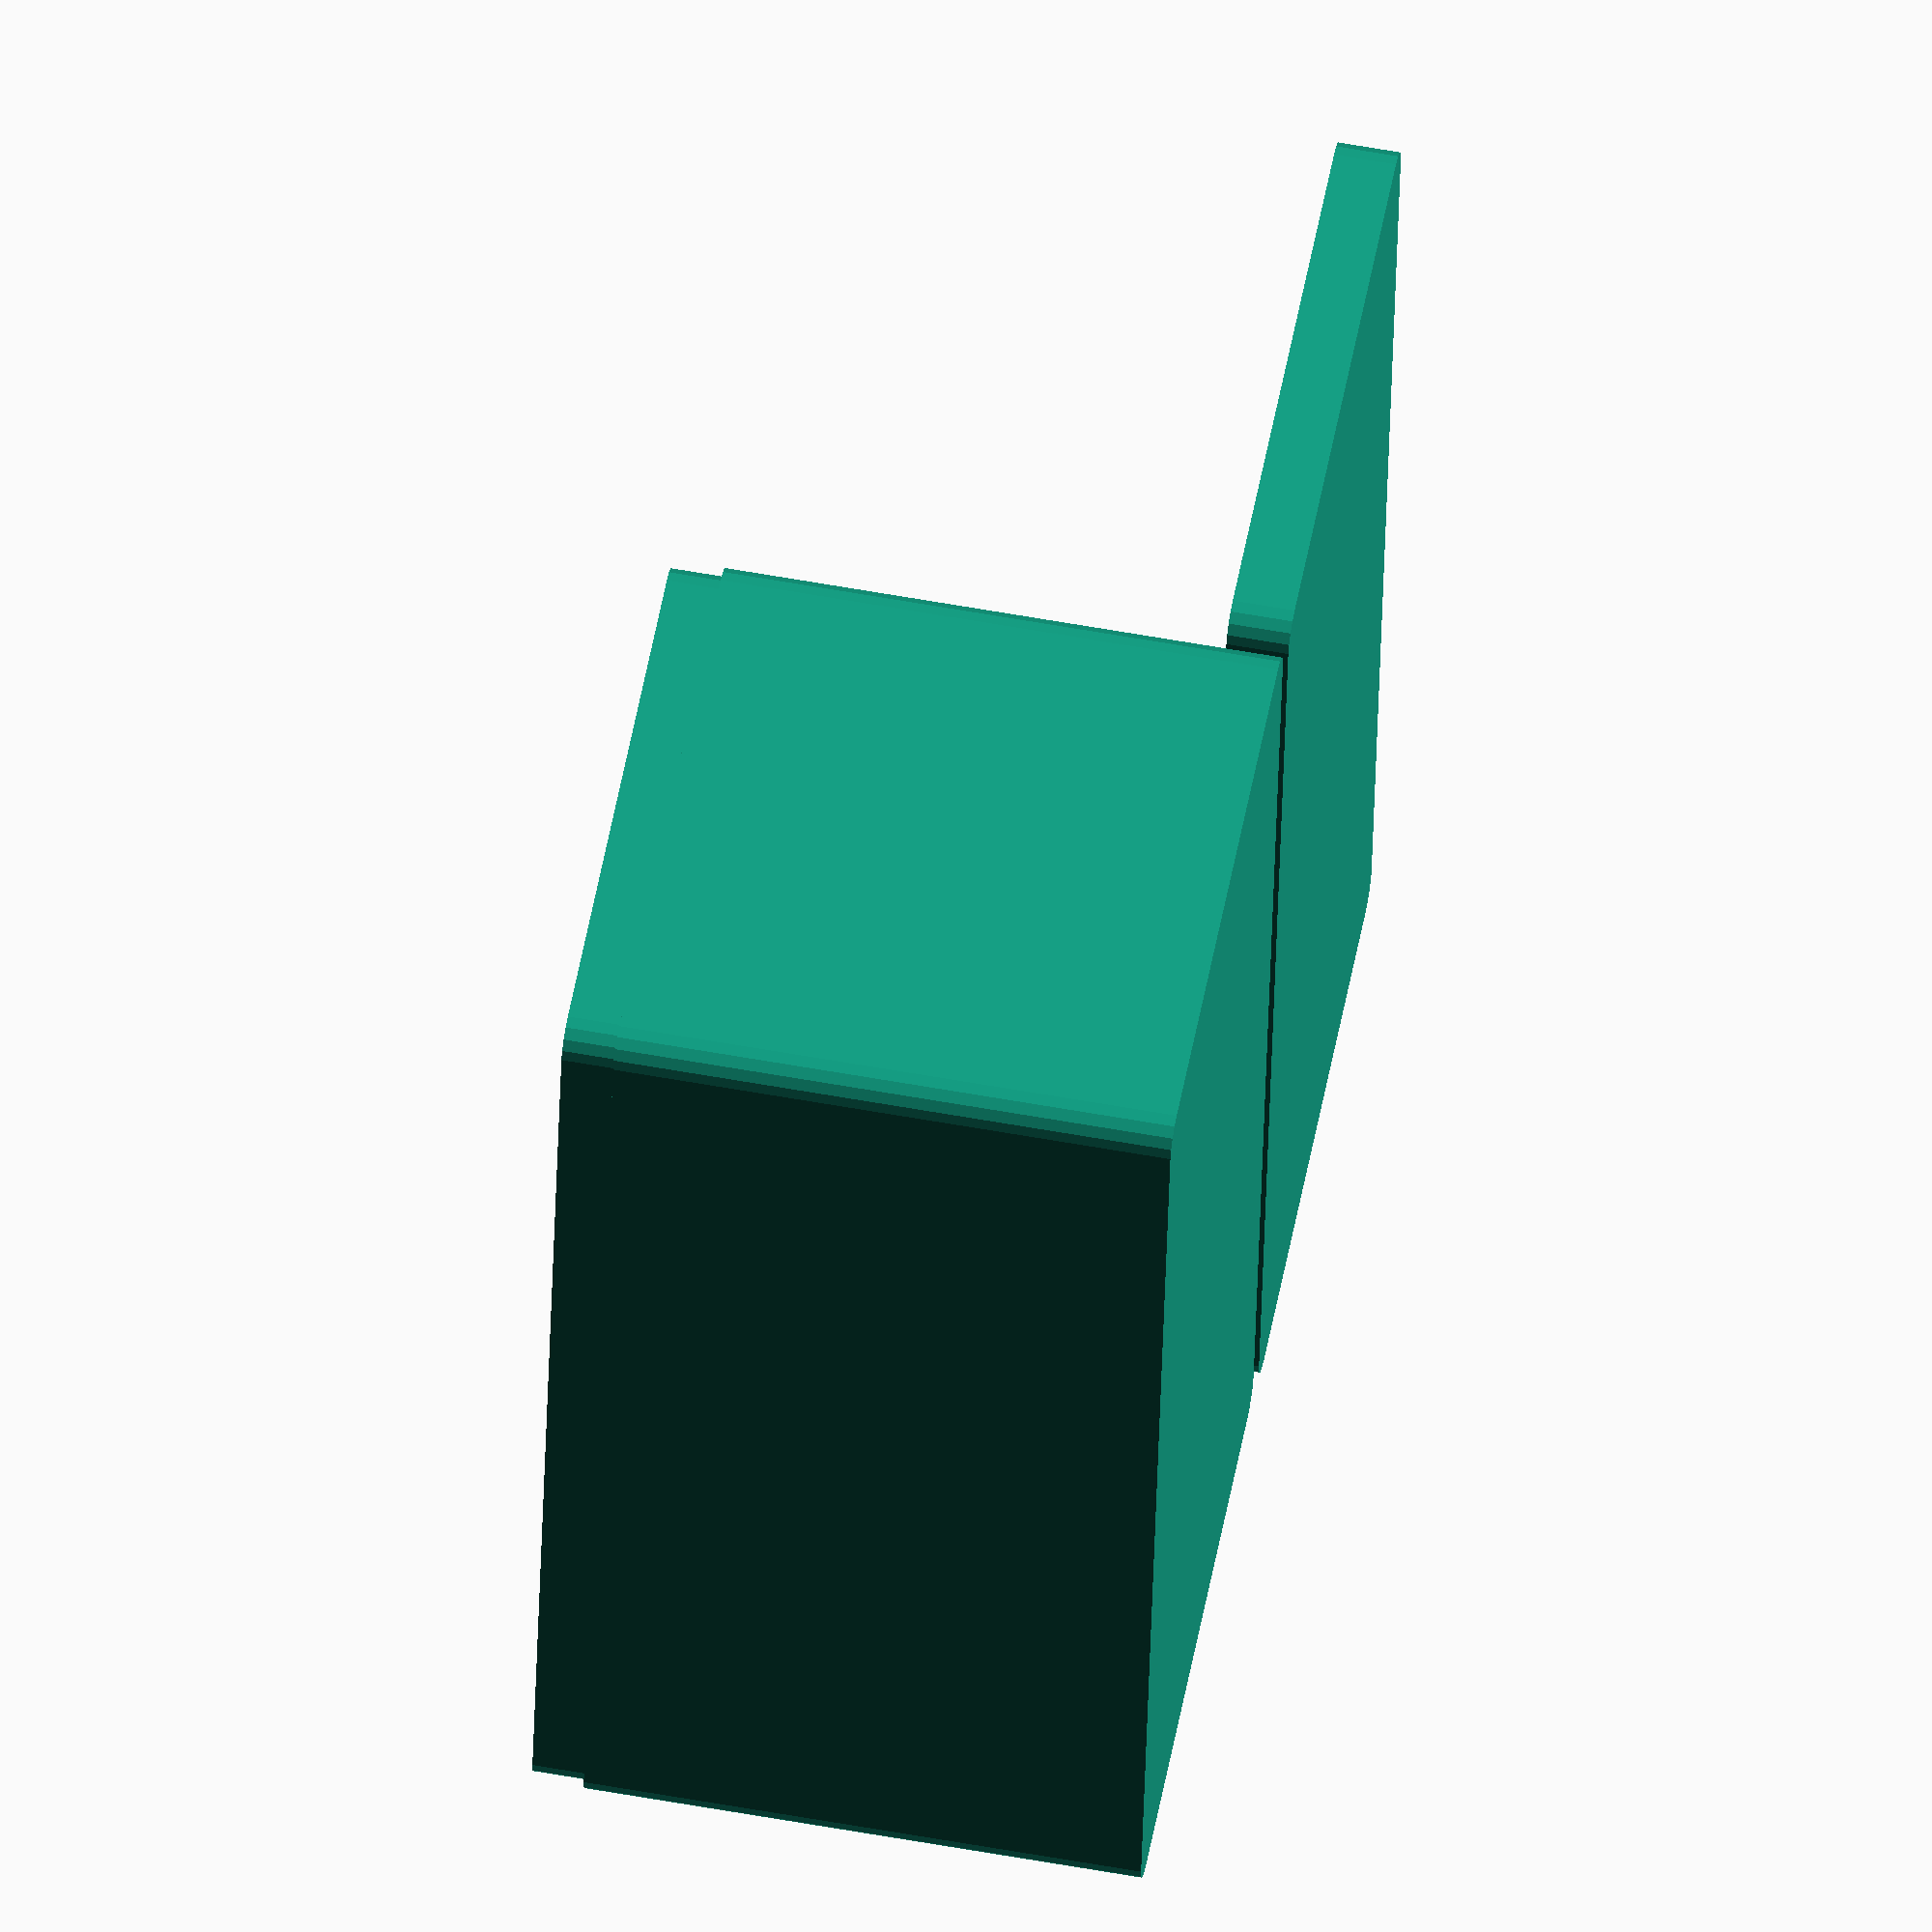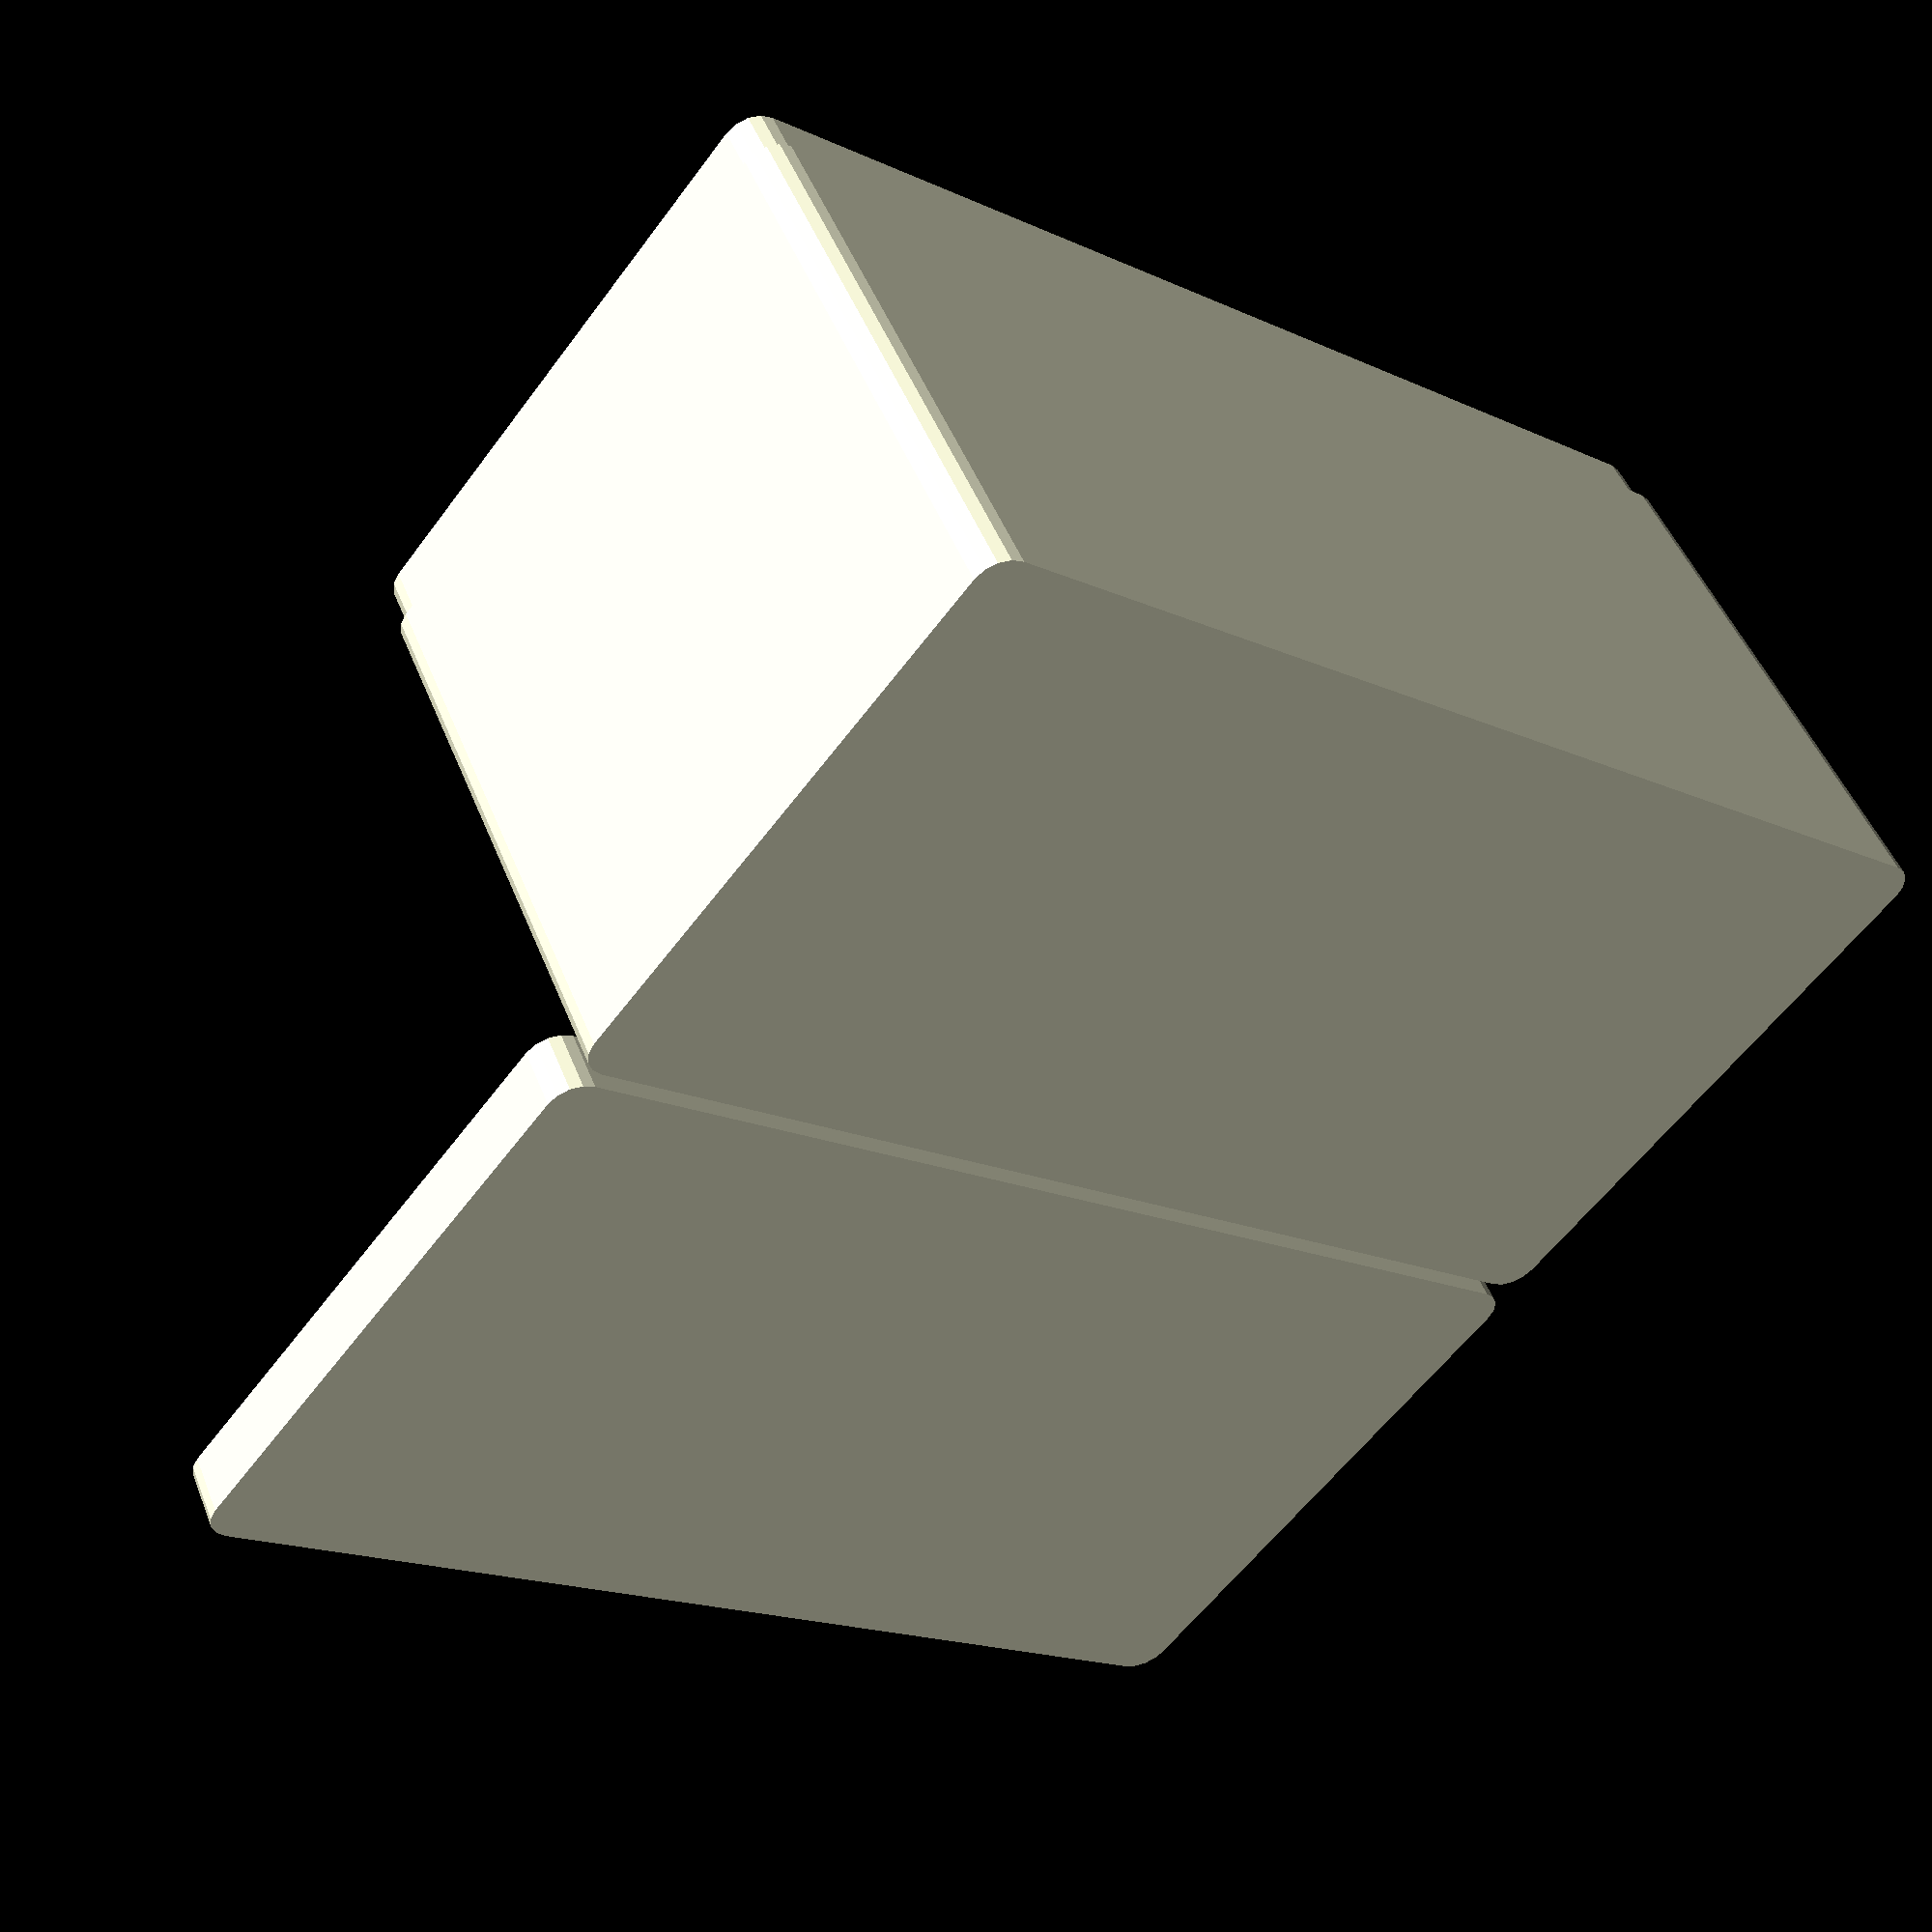
<openscad>
// Loguncov Maxim  28.12.13

// ================ Переменные

/* [Основные] */

// в mm
x_width=100;

// в mm
y_width=200;

// в mm
height=50;

// Толщина стенки в mm
thickness=2; // [1:10]

// Округлость угла mm
radius=5; // [0:50]

// Печатать коробку?
do_box=1; // [0:нет,1:да]

// Печатать крышку?
do_lid=1; // [0:нет,1:да]

// Толщина стенки в mm
lid_thickness=5;


// =============== рассчитанные переменные
lid_height=min(height/4,lid_thickness);
corner_radius=min(radius,x_width/2,y_width/2);
xadj=x_width-(corner_radius*2);
yadj=y_width-(corner_radius*2);
snugfit=0.5/2;

// =============== Программа

// ---- Коробка
if(do_box==1) translate([-((x_width/2+1)*do_lid),0,height/2-thickness]) difference() {

union() {
minkowski() // Основа
{
 cube([xadj,yadj,height-lid_height],center=true);
 cylinder(r=corner_radius,h=height-lid_height);
}

translate([0,0,lid_height-thickness]) minkowski() //Выступ
{
 cube([xadj-thickness,yadj-thickness,height-(thickness*2)],center=true);
 cylinder(r=corner_radius,h=height);
}
}

translate([0,0,thickness*2]) minkowski() // Внутренняя область
{
 cube([xadj-((thickness+snugfit)*2),yadj-((thickness+snugfit)*2),height],center=true);
 cylinder(r=corner_radius,h=height);
}

};

// ---- Крышка
if(do_lid==1) translate([(x_width/2+1)*do_box,0,lid_height/2]) {

difference() {
minkowski() // Основа
{
 cube([xadj,yadj,lid_height],center=true);
 cylinder(r=corner_radius,h=lid_height);
}

translate([0,0,thickness]) minkowski() // Внутренняя область
{
 cube([xadj-(thickness-snugfit),yadj-(thickness-snugfit),lid_height],center=true);
 cylinder(r=corner_radius,h=lid_height);
}
}

};


</openscad>
<views>
elev=118.9 azim=352.2 roll=79.6 proj=o view=wireframe
elev=310.8 azim=51.2 roll=158.9 proj=p view=solid
</views>
